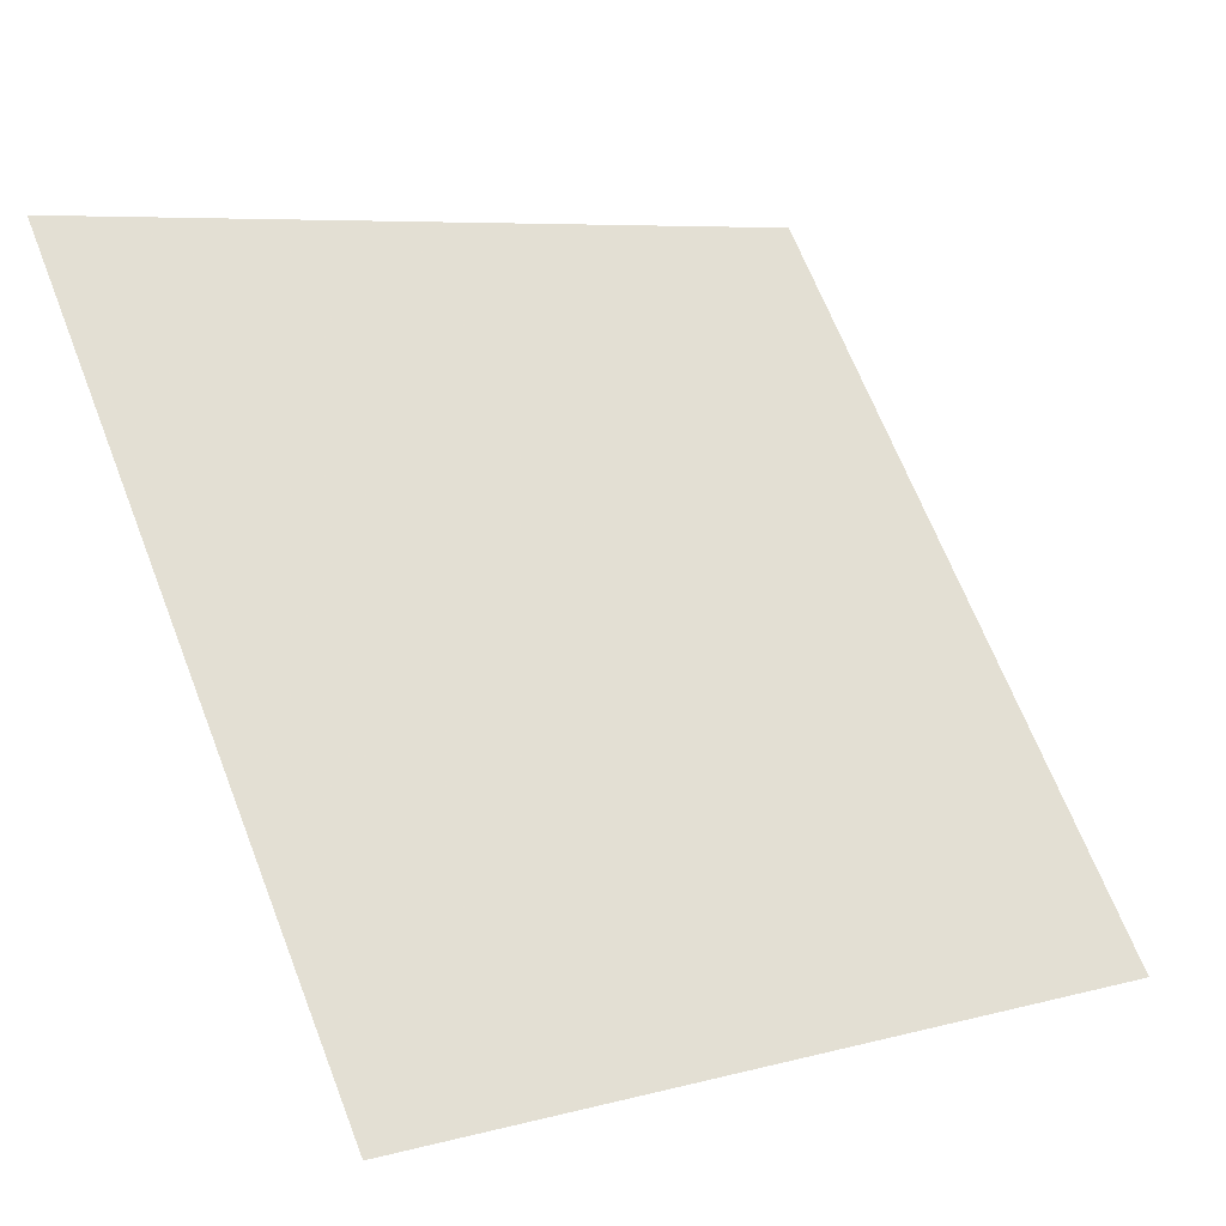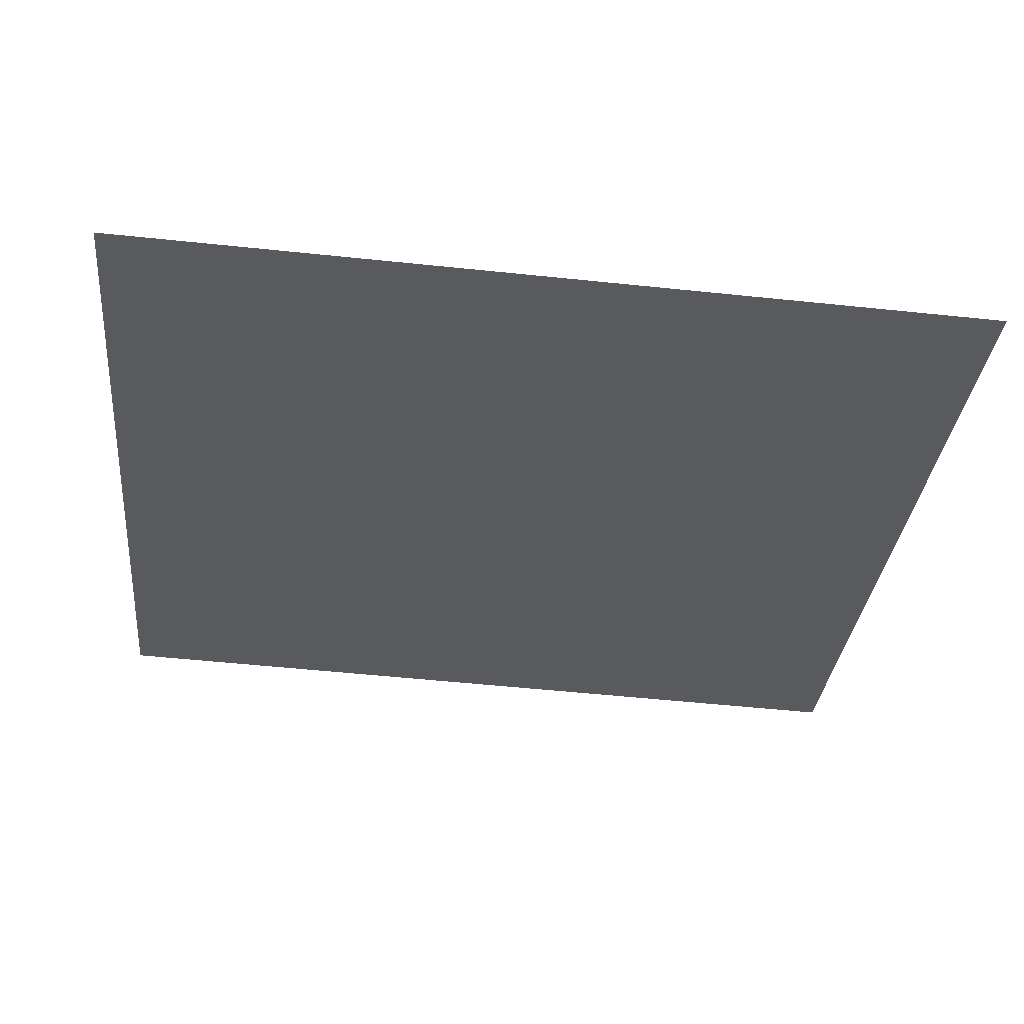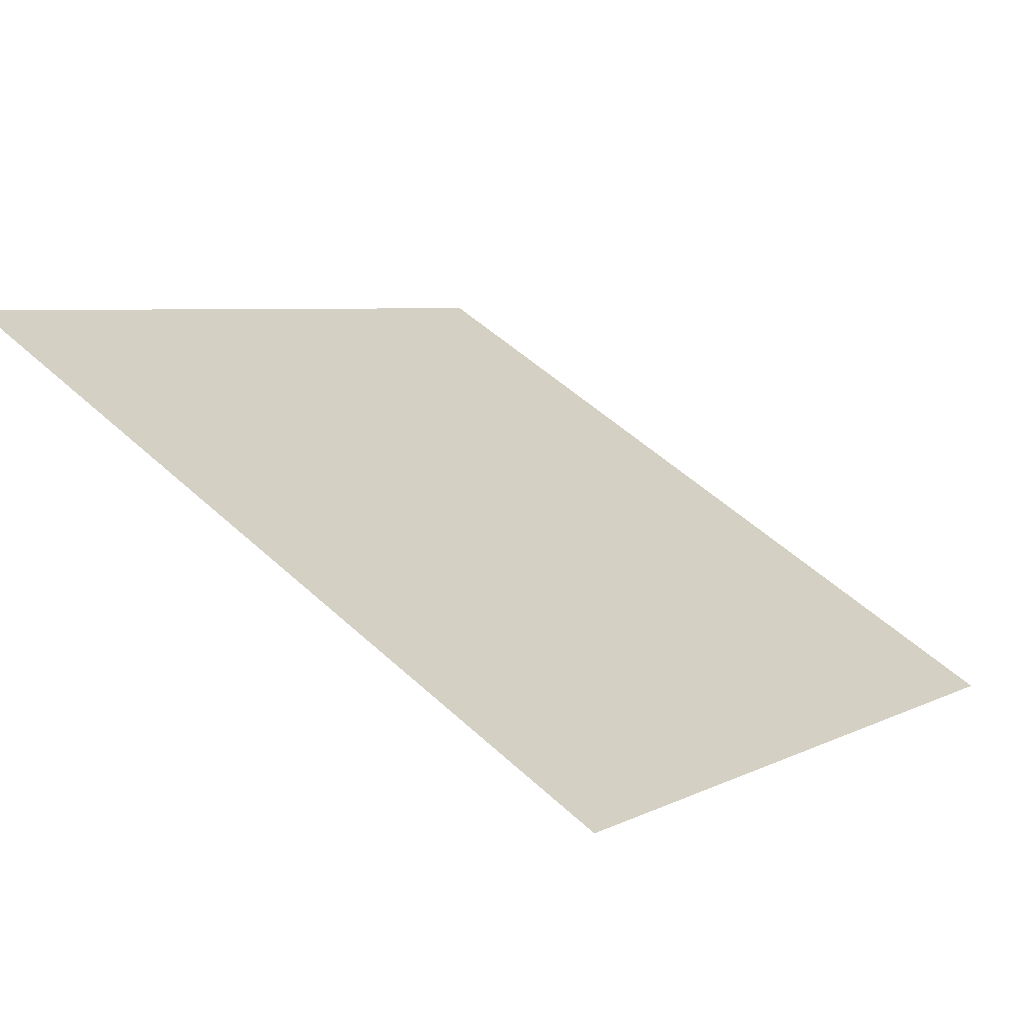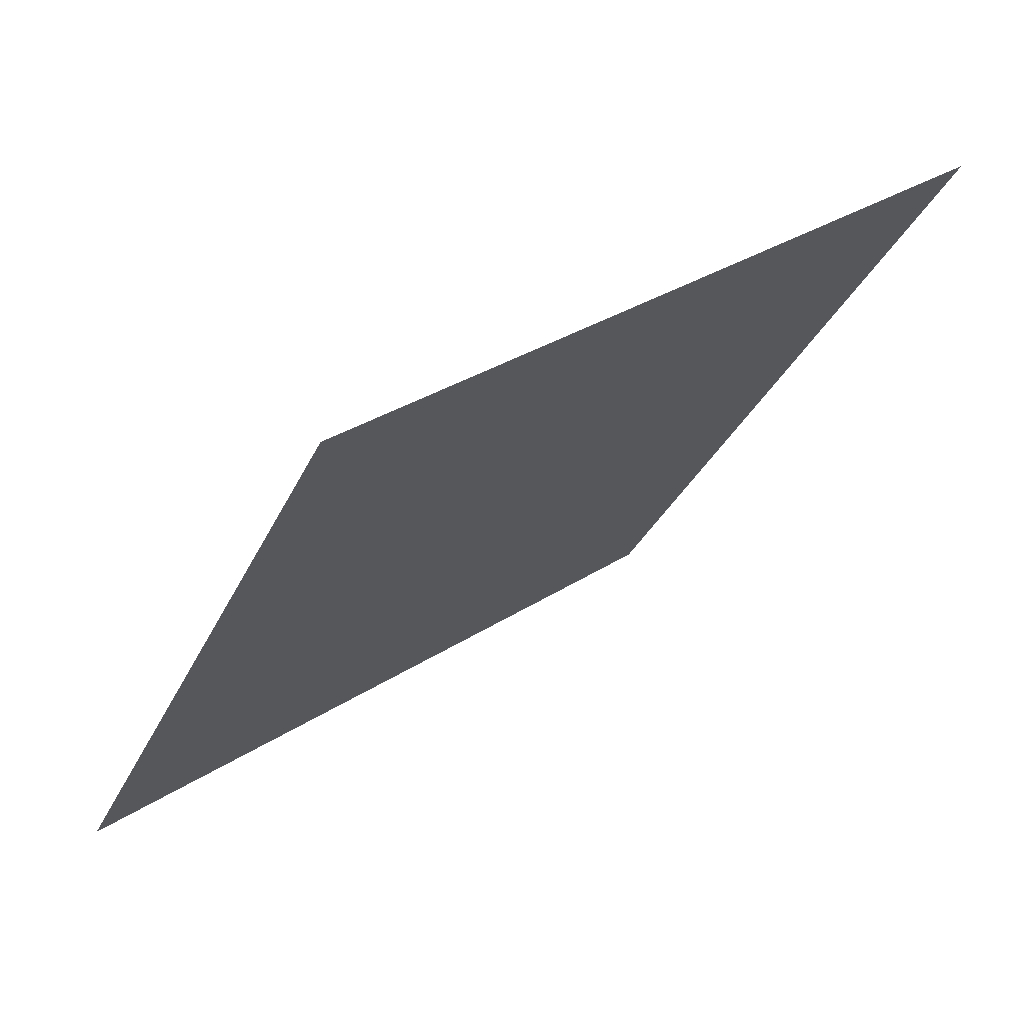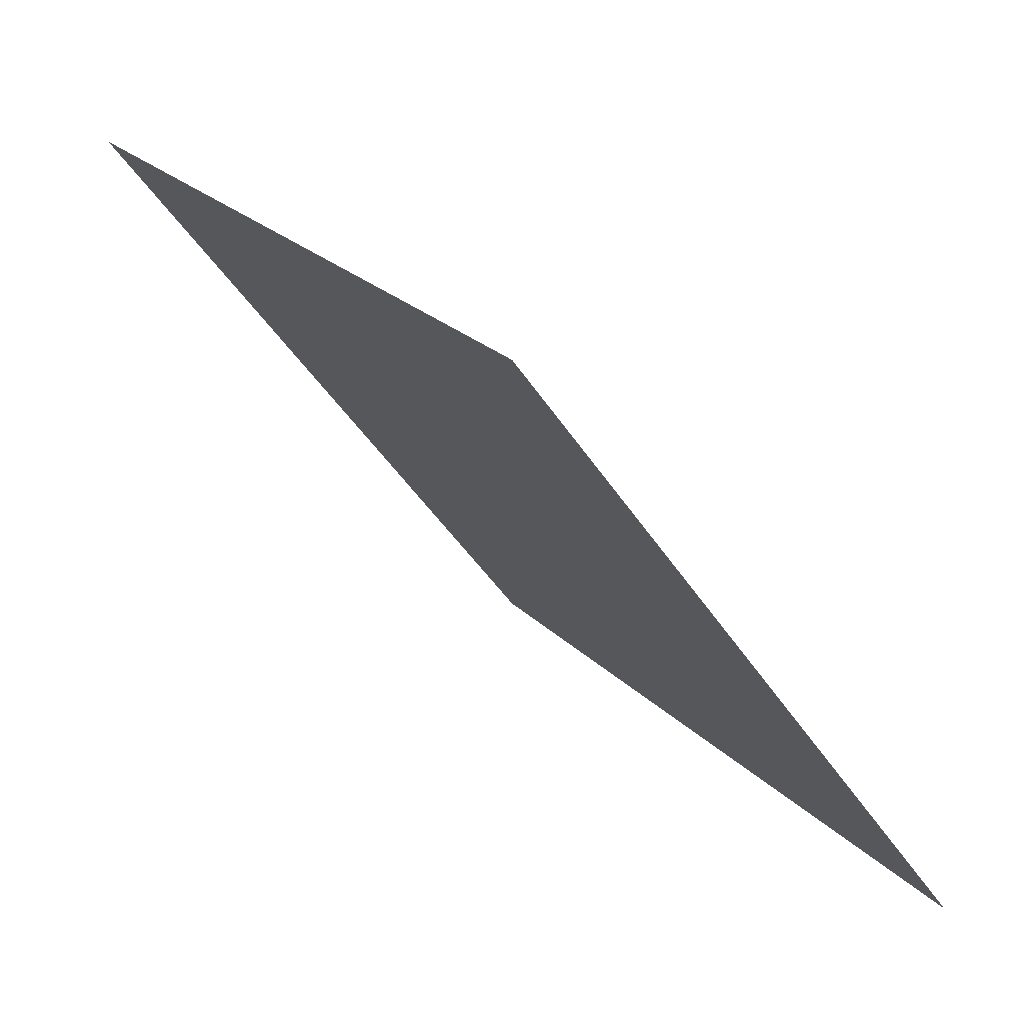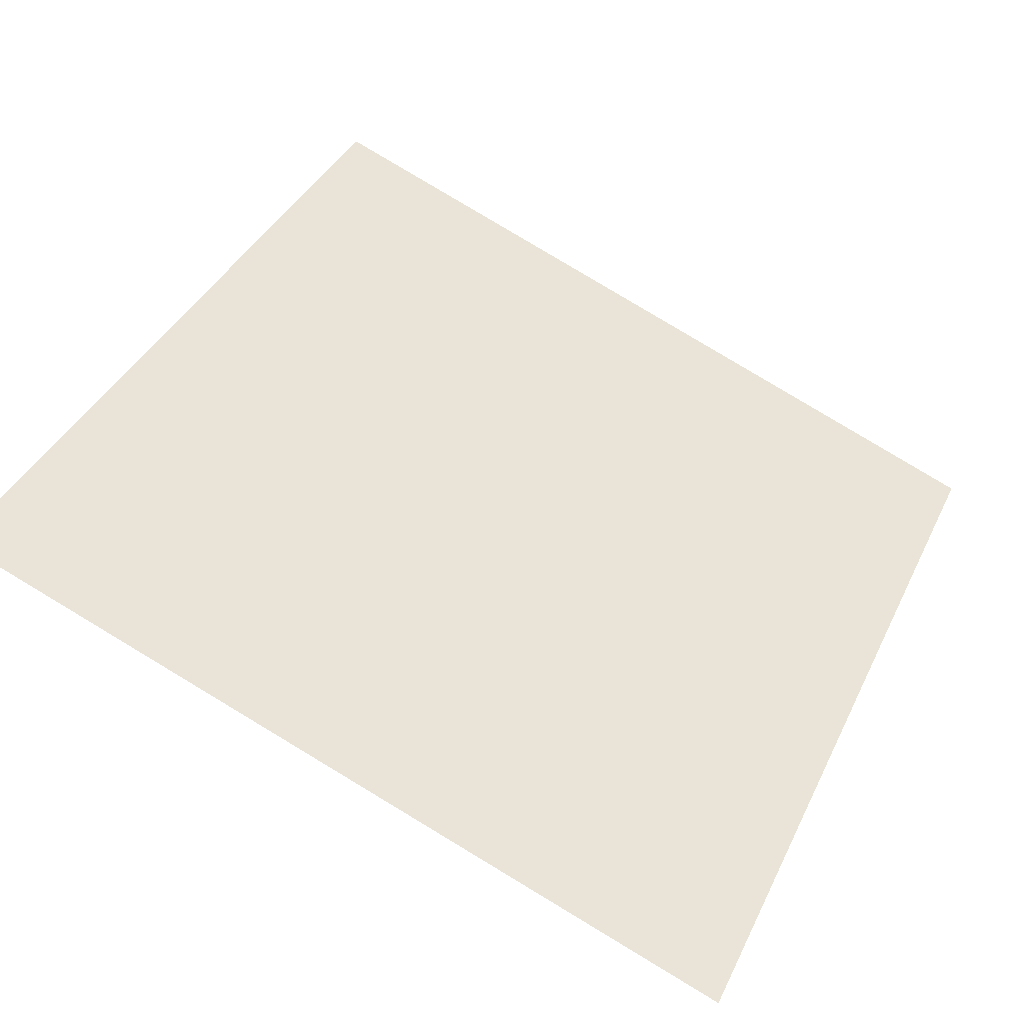
<metadata>
{"format":"obj","ext":"obj","renderer":"f3d","projection":"perspective","resolution":1024,"background":"white","views":[{"elev":7.8,"azim":-39.2,"up":"+Z"},{"elev":-67.8,"azim":174.4,"up":"+Y"},{"elev":51.4,"azim":44.8,"up":"+Y"},{"elev":-30.7,"azim":-111.1,"up":"+Y"},{"elev":23.4,"azim":-122.4,"up":"+Z"},{"elev":79.8,"azim":31.4,"up":"+Y"}]}
</metadata>
<code>
v -0.2283 0.8307 0.5618
v -0.2348 0.8309 0.5619
v -0.2347 0.8348 0.5671
v -0.2281 0.8347 0.567
f 4 3 2 1

</code>
